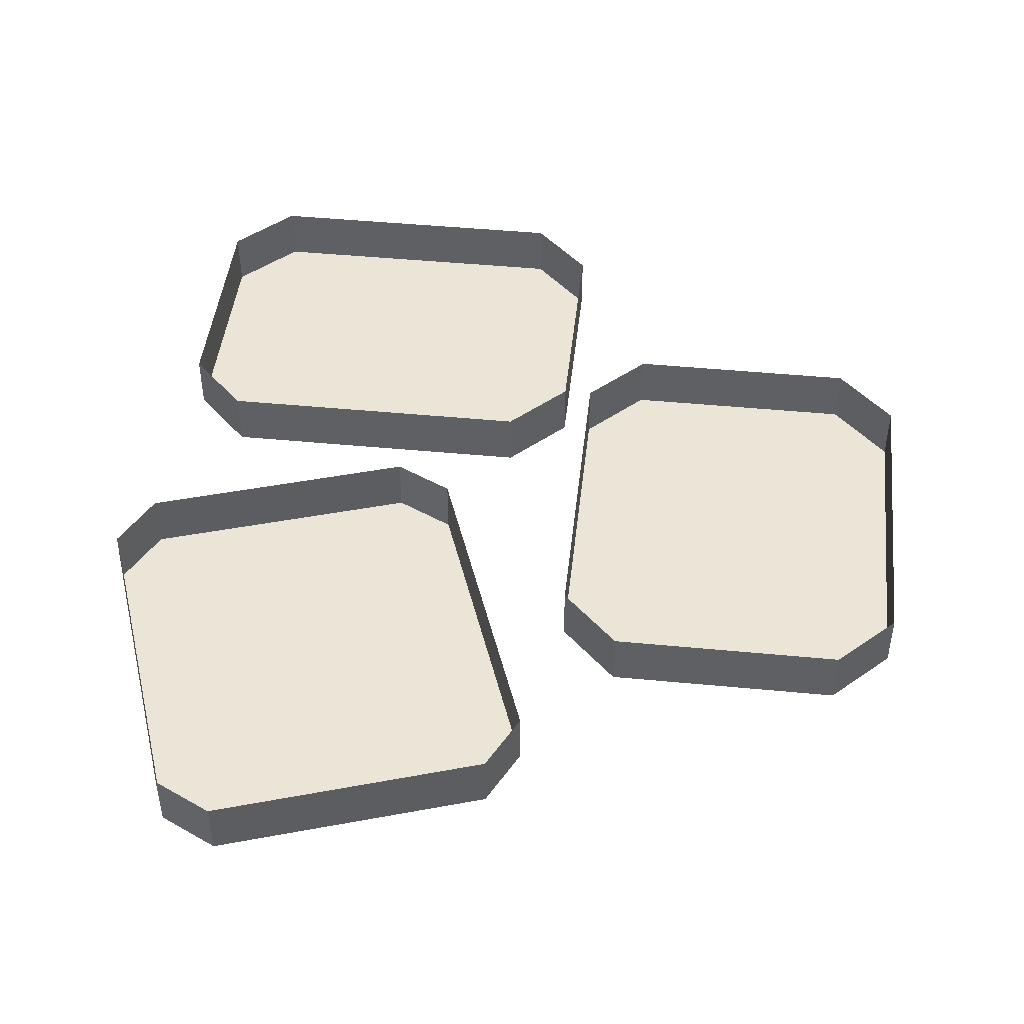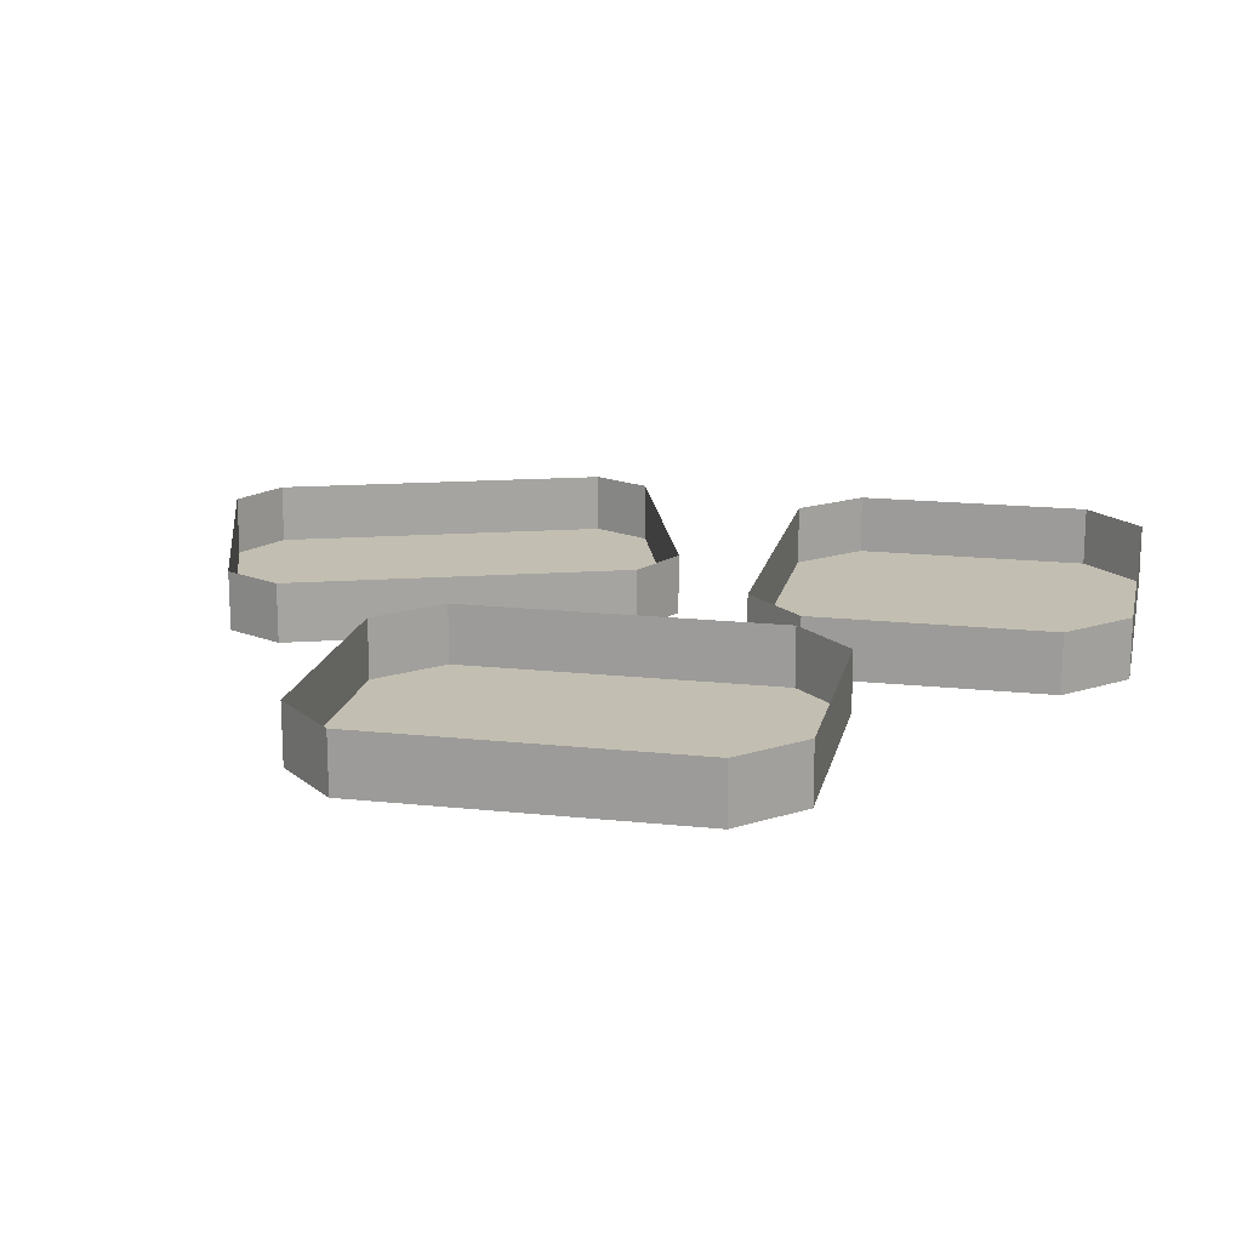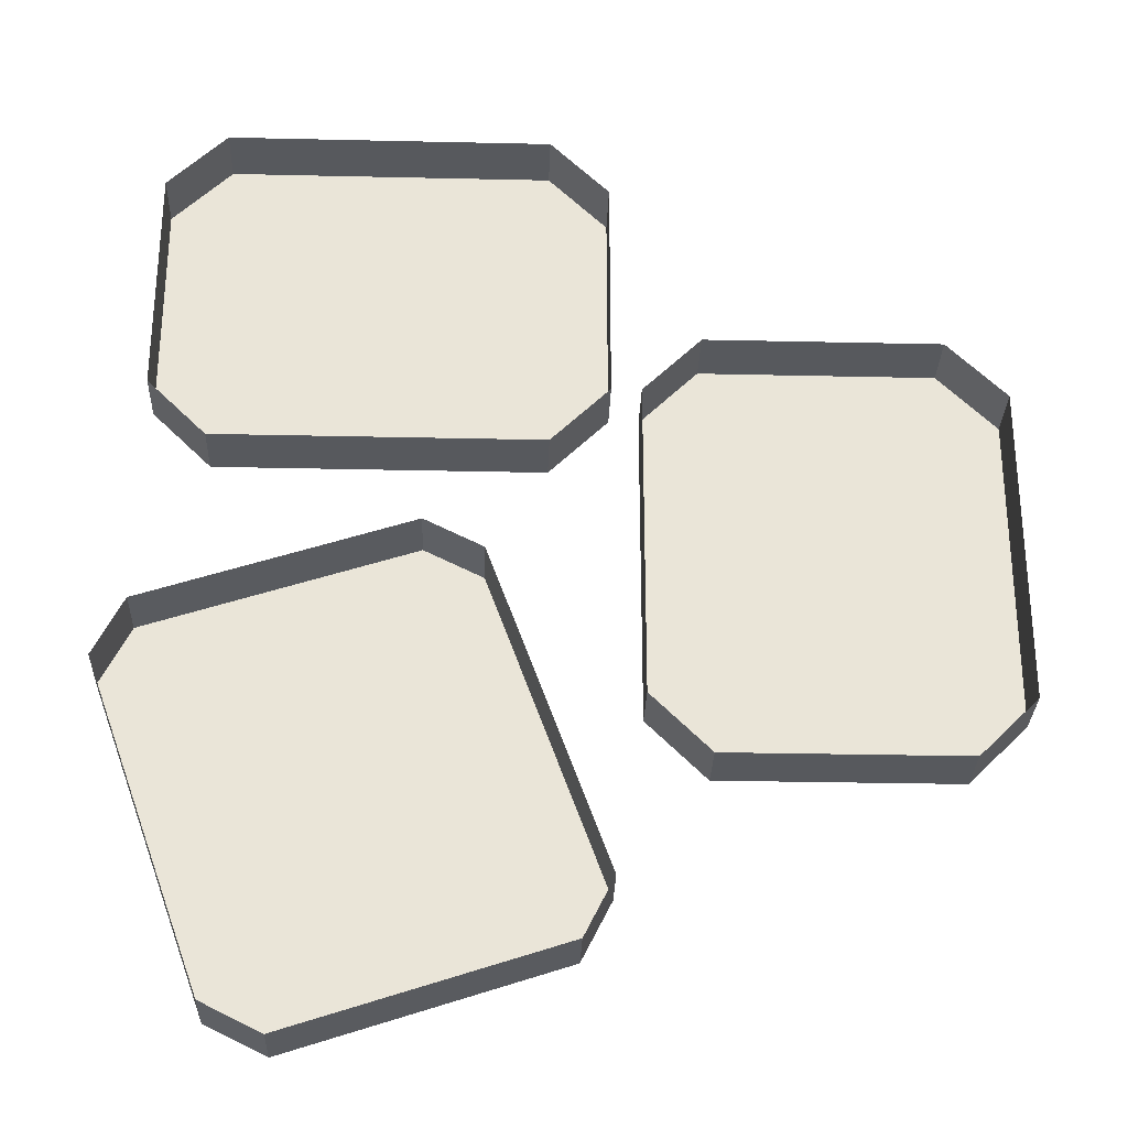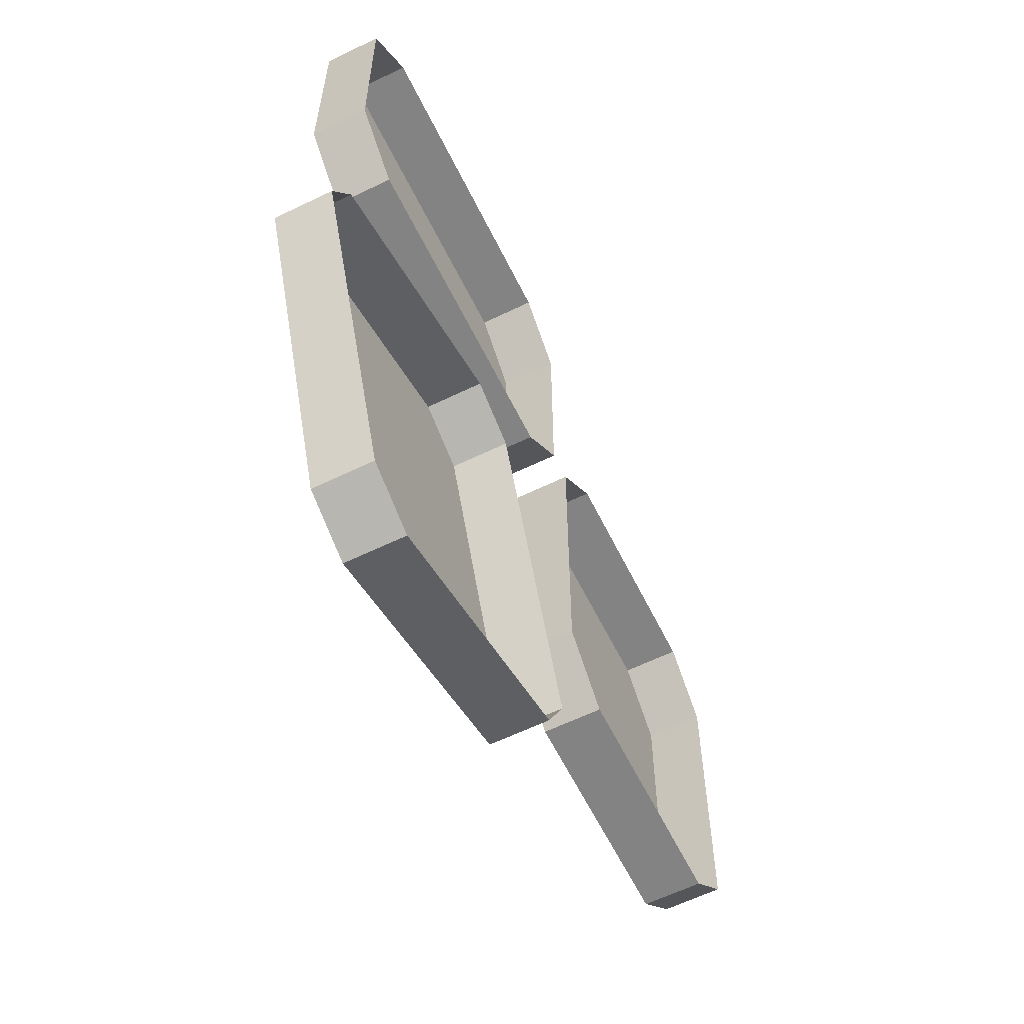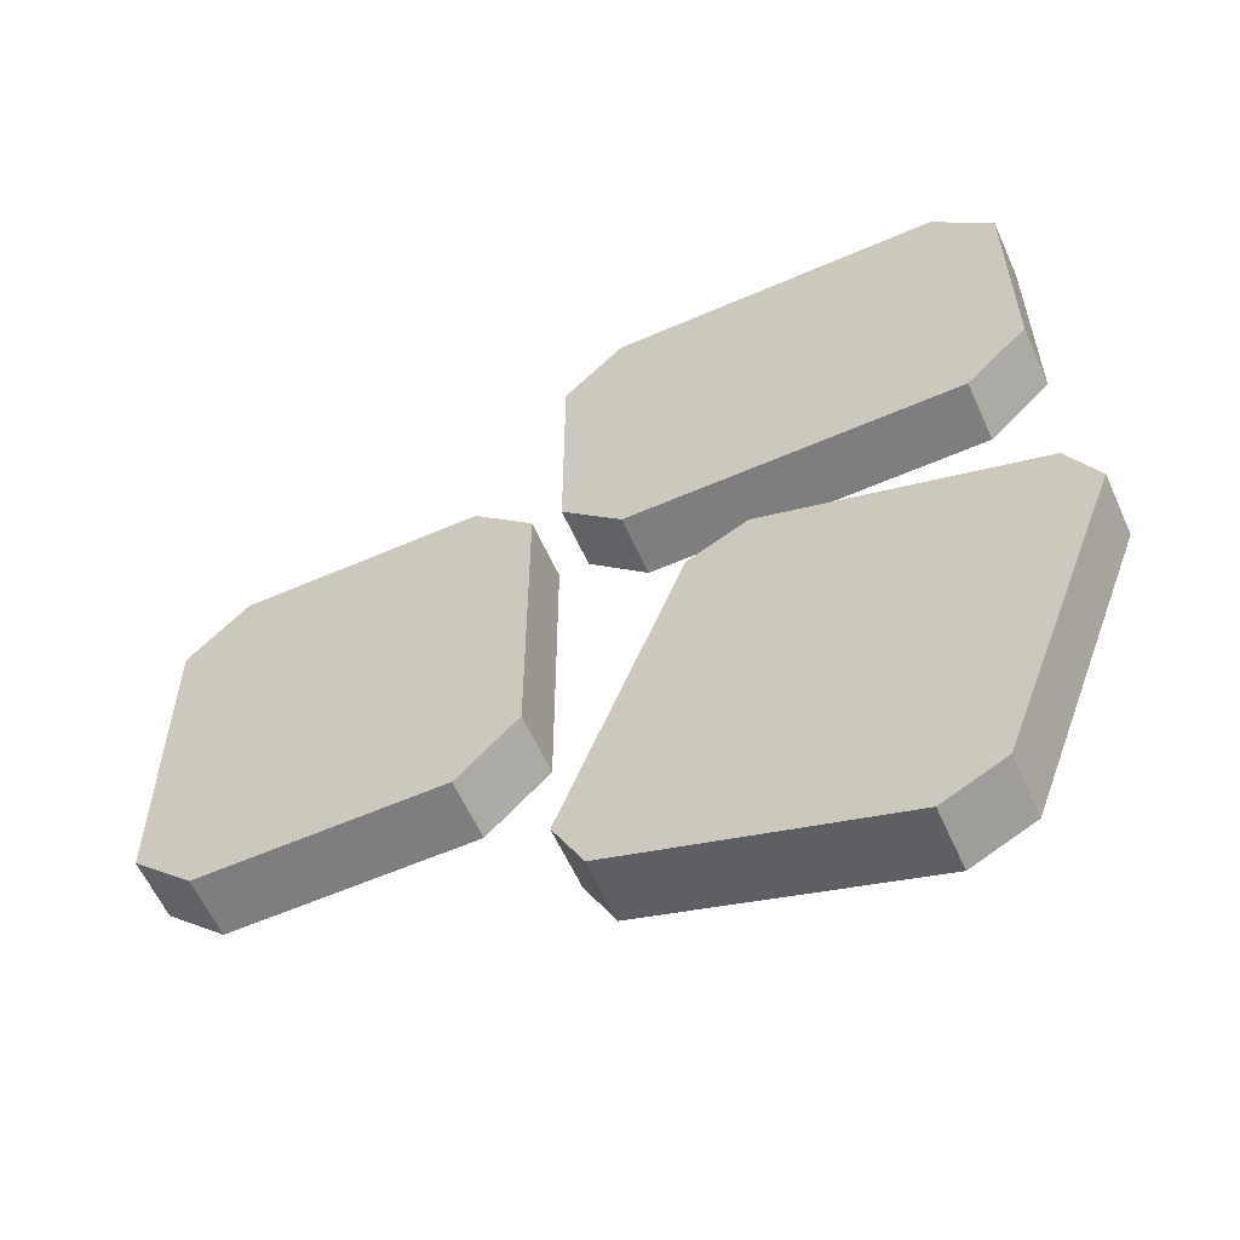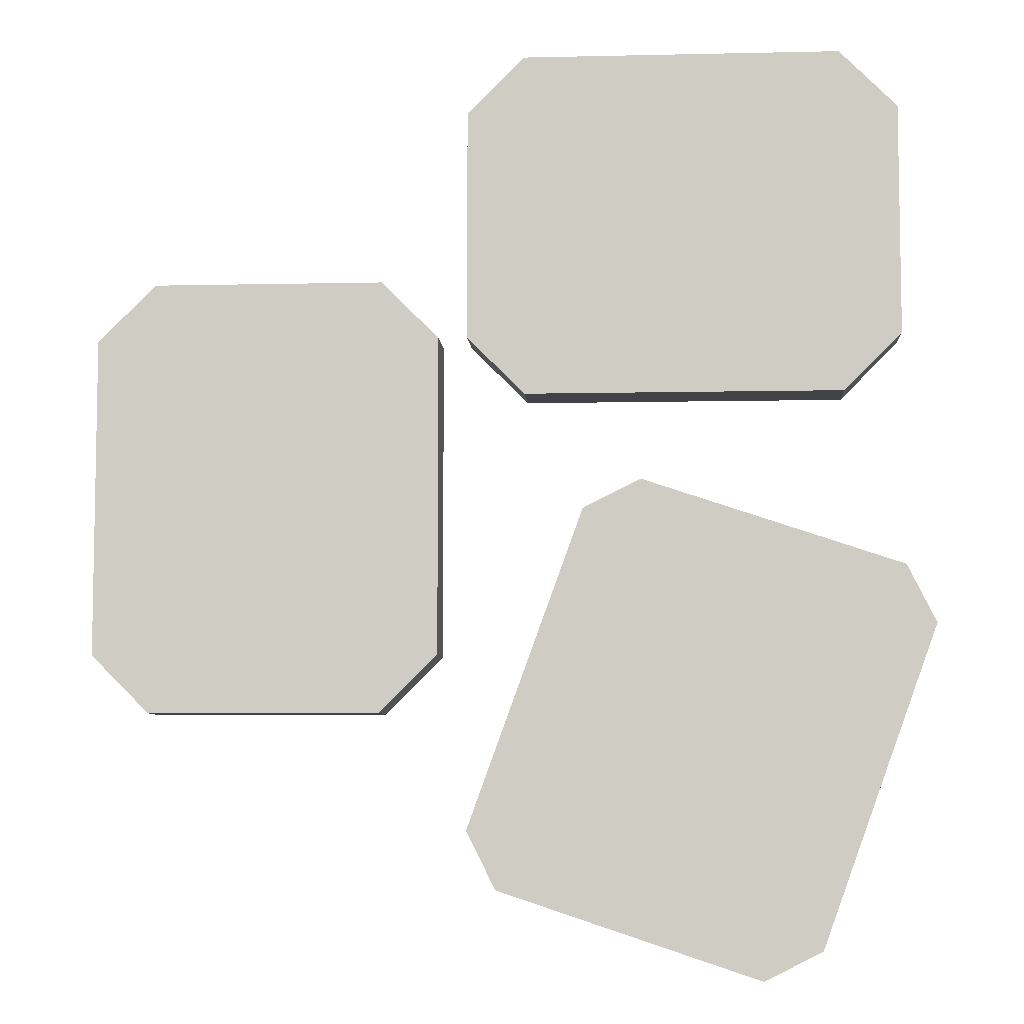
<metadata>
{"format":"obj","ext":"obj","renderer":"f3d","projection":"perspective","resolution":1024,"background":"white","views":[{"elev":45.8,"azim":-173.7,"up":"+Y"},{"elev":17.1,"azim":-77.8,"up":"+Y"},{"elev":-29.7,"azim":178.1,"up":"+Z"},{"elev":-61.2,"azim":116.3,"up":"+Z"},{"elev":-59.5,"azim":24.1,"up":"+Z"},{"elev":-6.9,"azim":3.8,"up":"+Z"}]}
</metadata>
<code>
v -0.04688 -0.01562 0.03125
v -0.04688 -0.01562 -0.03125
v -0.03906 -0.01562 -0.03906
v 0.04688 -0.01562 -0.03906
v 0.05469 -0.01562 -0.03125
v 0.05469 -0.01562 0.03125
v 0.04688 -0.01562 0.03906
v -0.03906 -0.01562 0.03906
v -0.03906 -0.01562 0.04688
v -0.05469 -0.01562 0.03125
v -0.05469 -0.01562 -0.03125
v -0.03906 -0.01562 -0.04688
v 0.04688 -0.01562 -0.04688
v 0.0625 -0.01562 -0.03125
v 0.0625 -0.01562 0.03125
v 0.04688 -0.01562 0.04688
v 0.04688 0 0.04688
v -0.03906 0 0.04688
v -0.05469 0 0.03125
v -0.05469 0 -0.03125
v -0.03906 0 -0.04688
v 0.04688 0 -0.04688
v 0.0625 0 -0.03125
v 0.0625 0 0.03125
v -0.07812 -0.01562 -0.02344
v -0.1406 -0.01562 -0.02344
v -0.1484 -0.01562 -0.03125
v -0.1484 -0.01562 -0.1172
v -0.1406 -0.01562 -0.125
v -0.07812 -0.01562 -0.125
v -0.07031 -0.01562 -0.1172
v -0.07031 -0.01562 -0.03125
v -0.0625 -0.01562 -0.03125
v -0.07812 -0.01562 -0.01562
v -0.1406 -0.01562 -0.01562
v -0.1562 -0.01562 -0.03125
v -0.1562 -0.01562 -0.1172
v -0.1406 -0.01562 -0.1328
v -0.07812 -0.01562 -0.1328
v -0.0625 -0.01562 -0.1172
v -0.0625 0 -0.1172
v -0.0625 0 -0.03125
v -0.07812 0 -0.01562
v -0.1406 0 -0.01562
v -0.1562 0 -0.03125
v -0.1562 0 -0.1172
v -0.1406 0 -0.1328
v -0.07812 0 -0.1328
v -0.03906 -0.01562 -0.1719
v 0.02344 -0.01562 -0.1953
v 0.03125 -0.01562 -0.1875
v 0.0625 -0.01562 -0.1094
v 0.05469 -0.01562 -0.1016
v -0.007812 -0.01562 -0.07812
v -0.01562 -0.01562 -0.08594
v -0.04688 -0.01562 -0.1641
v -0.05469 -0.01562 -0.1641
v -0.04688 -0.01562 -0.1797
v 0.02344 -0.01562 -0.2031
v 0.03906 -0.01562 -0.1953
v 0.07031 -0.01562 -0.1094
v 0.0625 -0.01562 -0.09375
v -0.007812 -0.01562 -0.07031
v -0.02344 -0.01562 -0.07812
v -0.02344 0 -0.07812
v -0.05469 0 -0.1641
v -0.04688 0 -0.1797
v 0.02344 0 -0.2031
v 0.03906 0 -0.1953
v 0.07031 0 -0.1094
v 0.0625 0 -0.09375
v -0.007812 0 -0.07031
f 1 2 3
f 1 3 4
f 1 4 5
f 1 5 6
f 1 6 7
f 1 7 8
f 25 26 27
f 25 27 28
f 25 28 29
f 25 29 30
f 25 30 31
f 25 31 32
f 49 50 51
f 49 51 52
f 49 52 53
f 49 53 54
f 49 54 55
f 49 55 56
f 1 8 9
f 1 9 10
f 2 11 3
f 3 11 12
f 4 13 5
f 5 13 14
f 6 15 7
f 7 15 16
f 9 18 10
f 10 18 19
f 11 20 12
f 12 20 21
f 13 22 14
f 14 22 23
f 15 24 16
f 16 24 17
f 25 32 33
f 25 33 34
f 26 35 27
f 27 35 36
f 28 37 29
f 29 37 38
f 30 39 31
f 31 39 40
f 33 42 34
f 34 42 43
f 35 44 36
f 36 44 45
f 37 46 38
f 38 46 47
f 39 48 40
f 40 48 41
f 49 56 57
f 49 57 58
f 50 59 51
f 51 59 60
f 52 61 53
f 53 61 62
f 54 63 55
f 55 63 64
f 57 66 58
f 58 66 67
f 59 68 60
f 60 68 69
f 61 70 62
f 62 70 71
f 63 72 64
f 64 72 65
f 1 10 2
f 2 10 11
f 3 12 4
f 4 12 13
f 5 14 6
f 6 14 15
f 7 16 8
f 8 16 9
f 9 16 17
f 9 17 18
f 10 19 11
f 11 19 20
f 12 21 13
f 13 21 22
f 14 23 15
f 15 23 24
f 25 34 26
f 26 34 35
f 27 36 28
f 28 36 37
f 29 38 30
f 30 38 39
f 31 40 32
f 32 40 33
f 33 40 41
f 33 41 42
f 34 43 35
f 35 43 44
f 36 45 37
f 37 45 46
f 38 47 39
f 39 47 48
f 49 58 50
f 50 58 59
f 51 60 52
f 52 60 61
f 53 62 54
f 54 62 63
f 55 64 56
f 56 64 57
f 57 64 65
f 57 65 66
f 58 67 59
f 59 67 68
f 60 69 61
f 61 69 70
f 62 71 63
f 63 71 72

</code>
